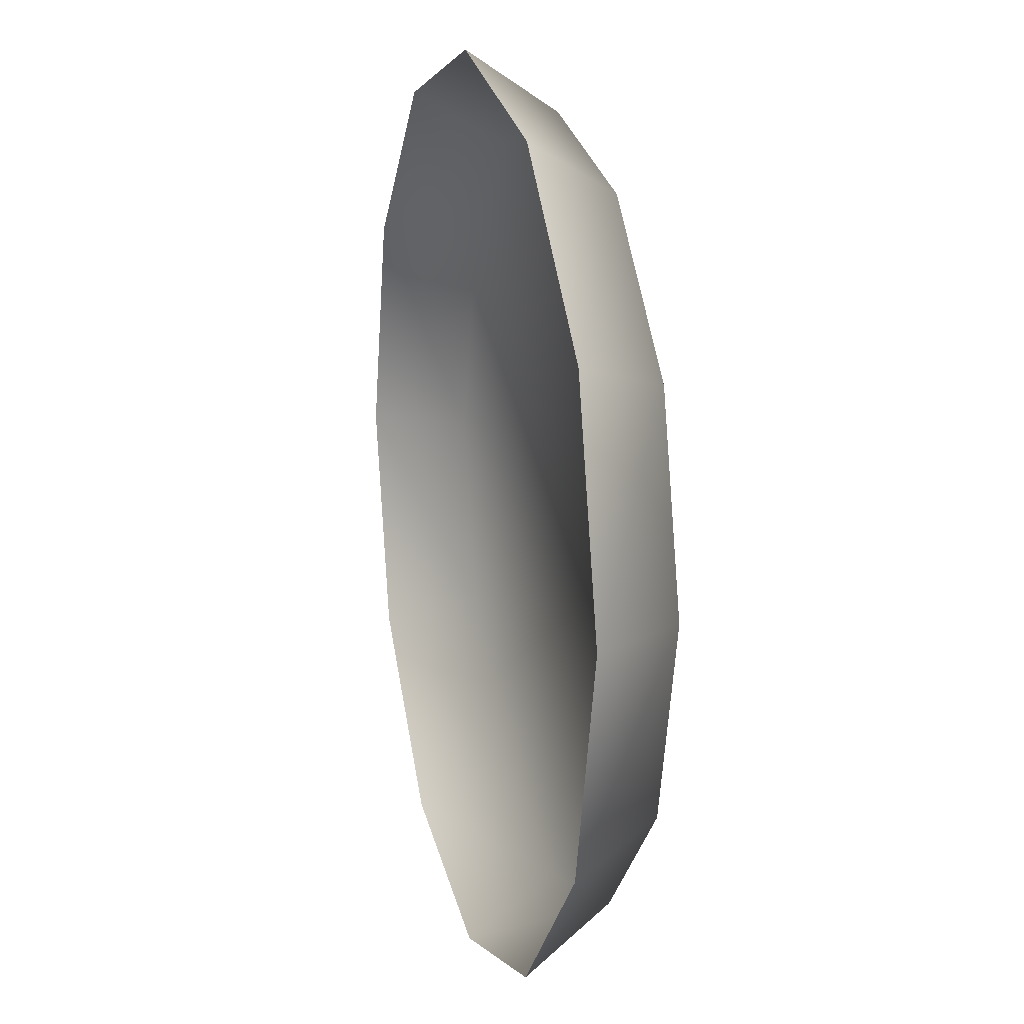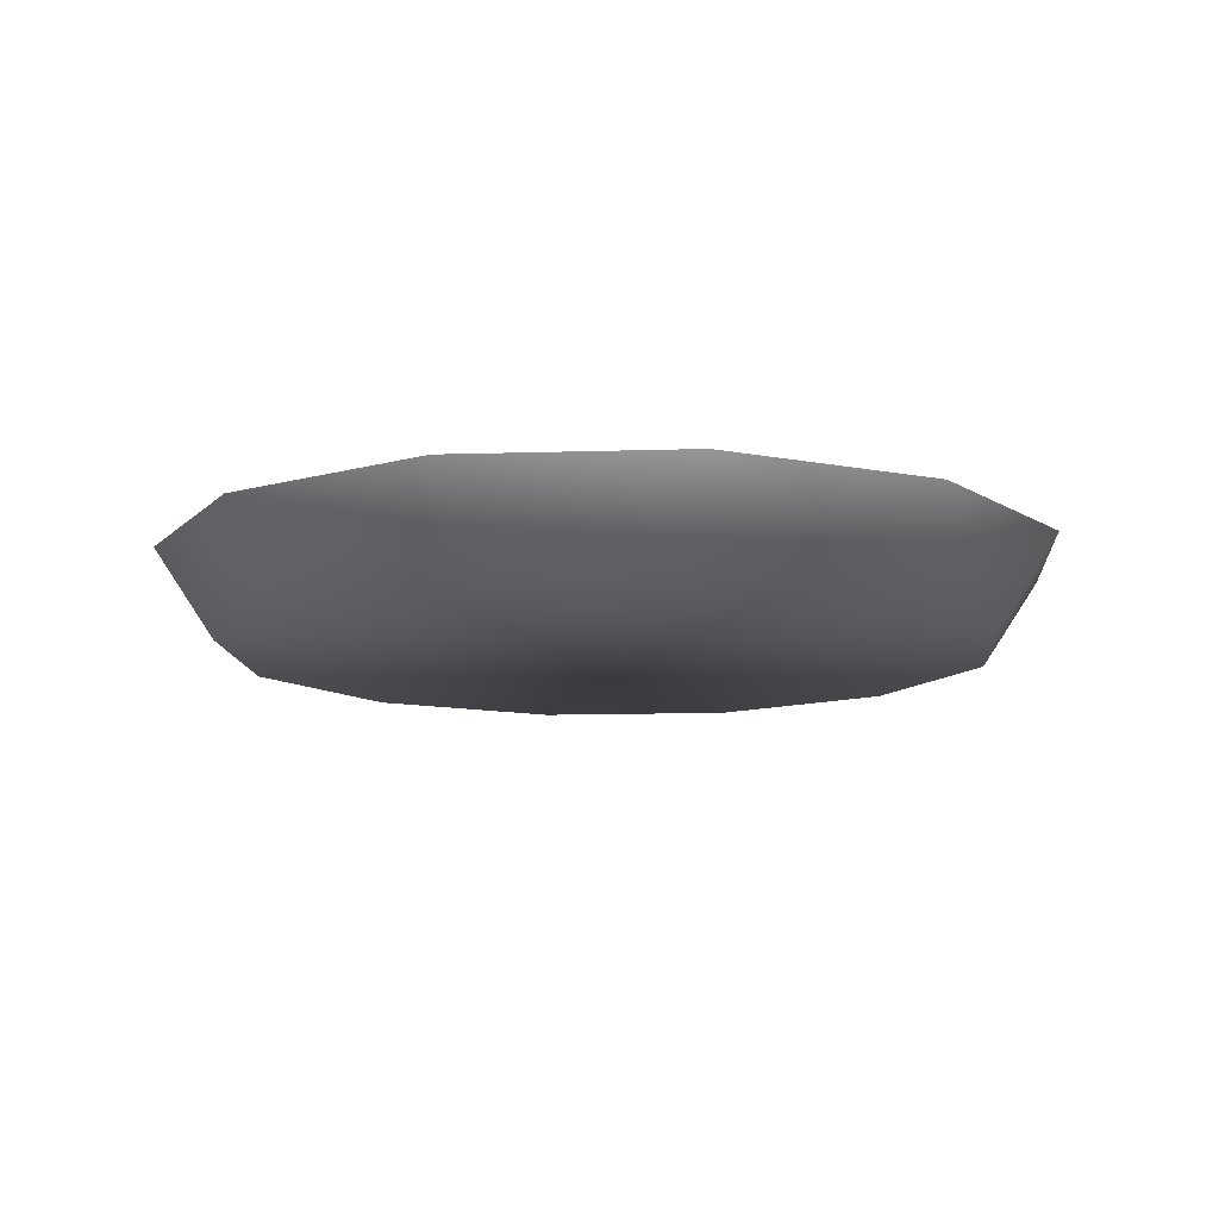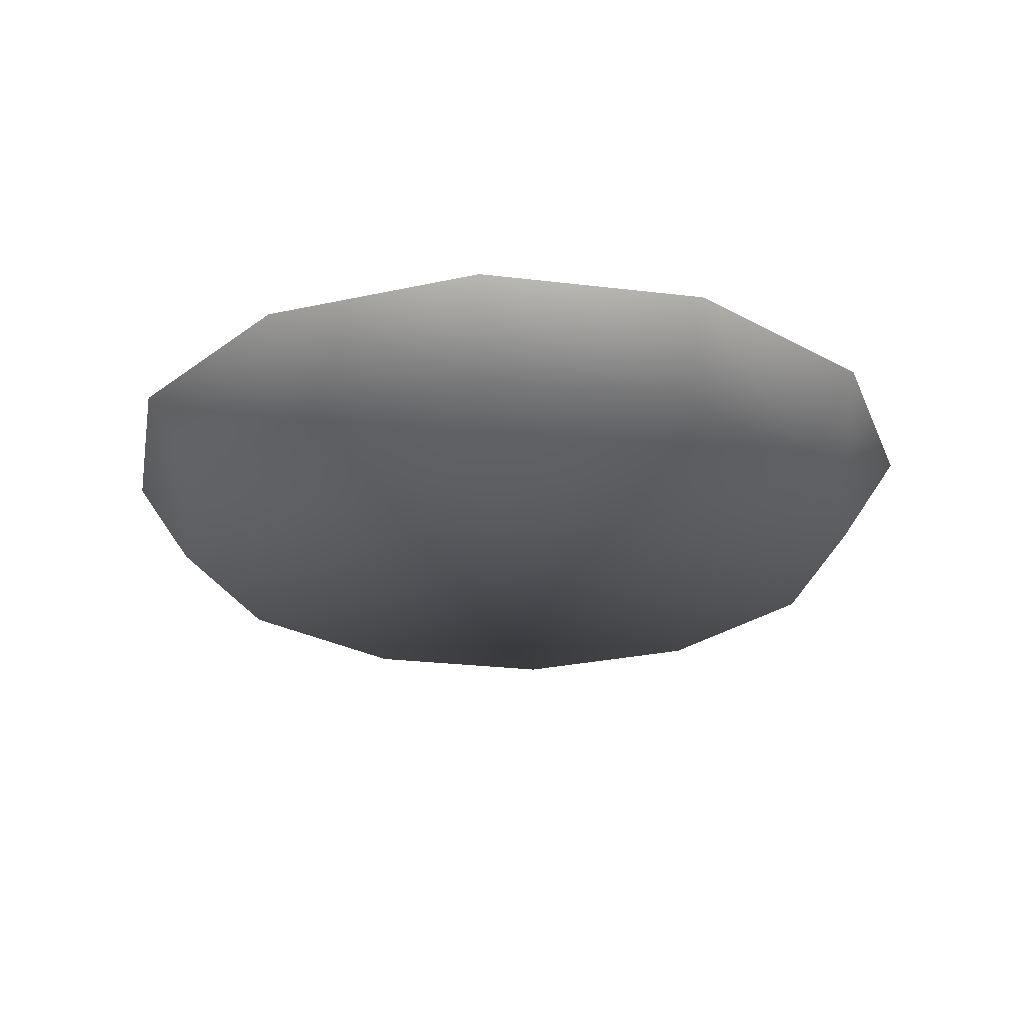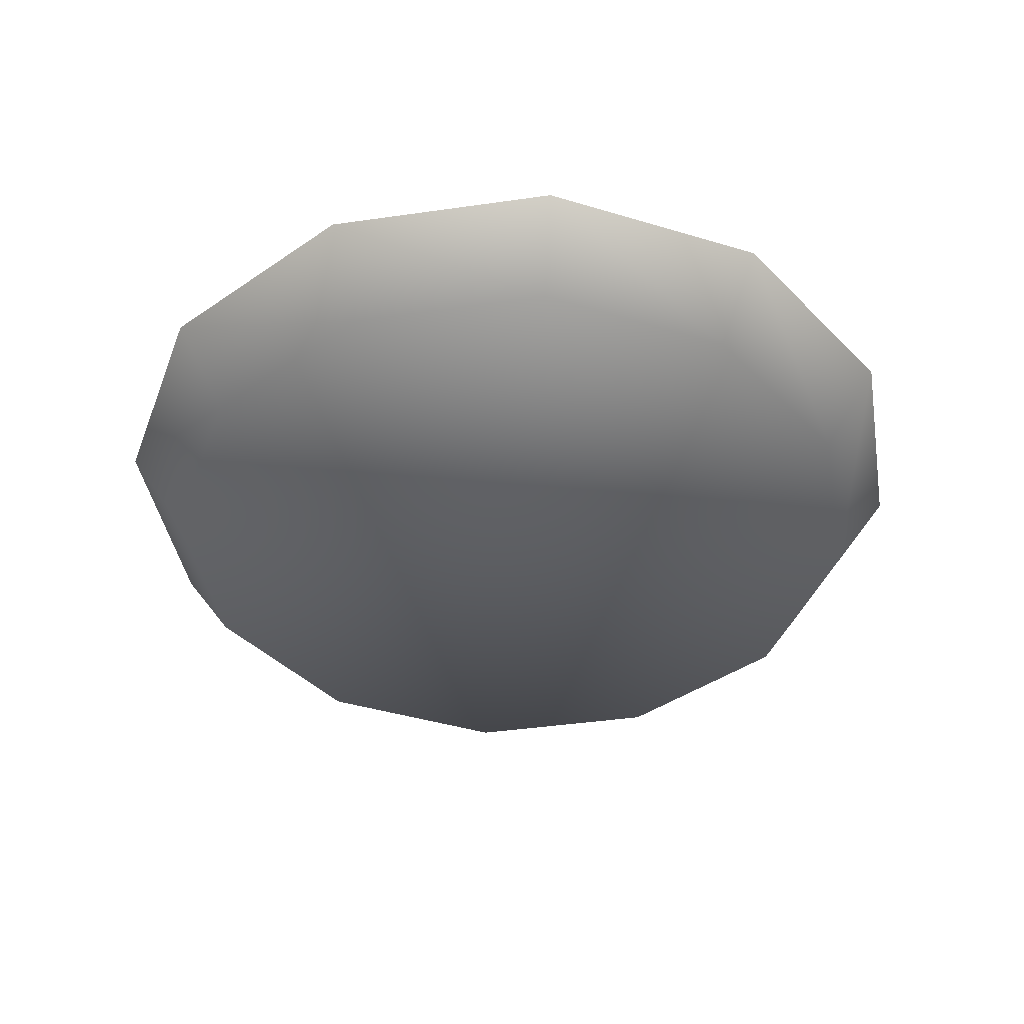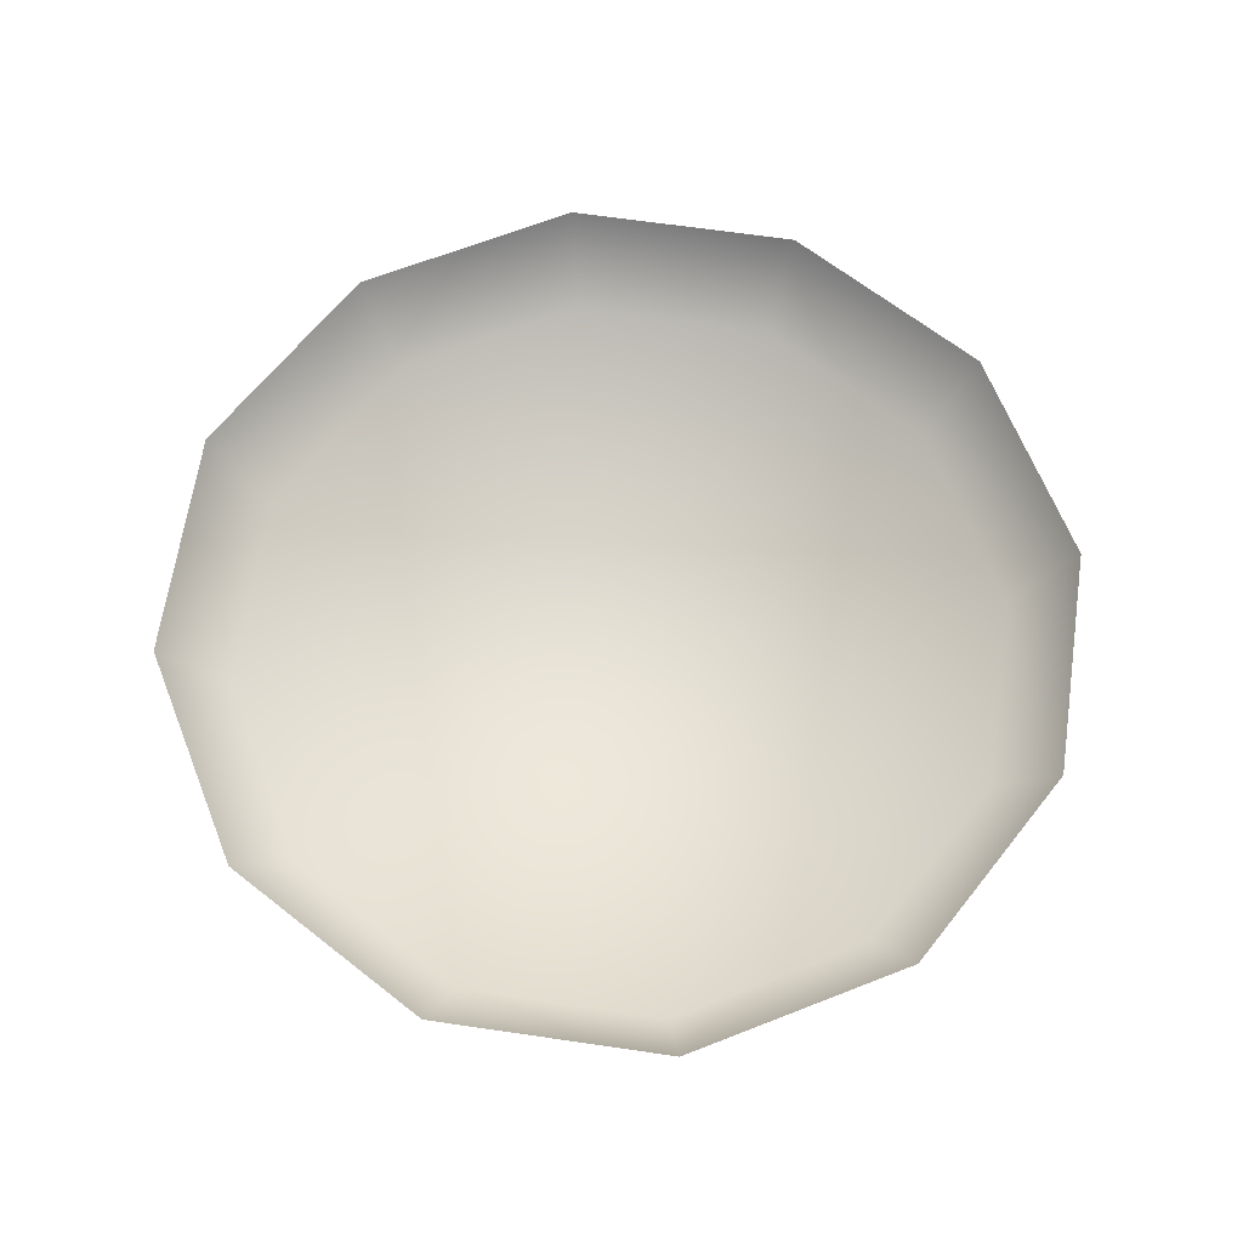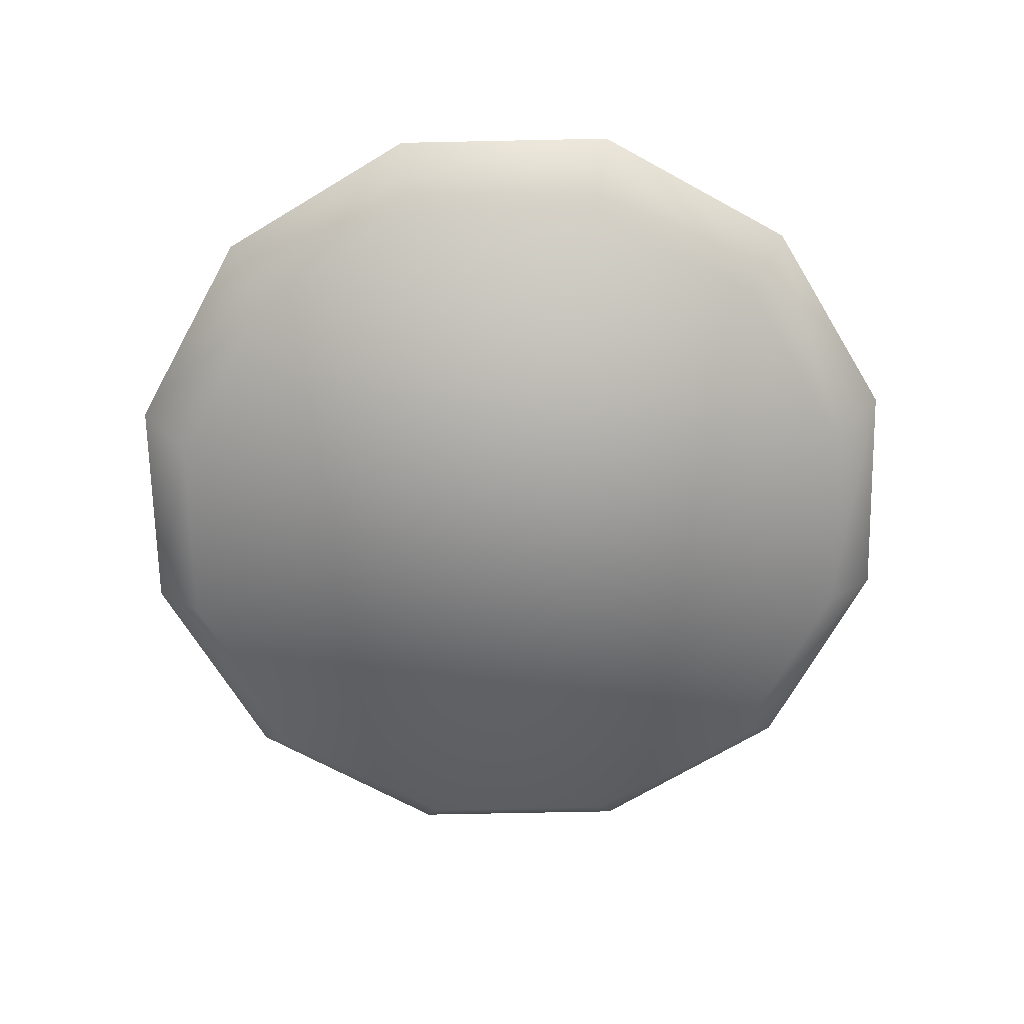
<metadata>
{"format":"obj","ext":"obj","renderer":"f3d","projection":"perspective","resolution":1024,"background":"white","views":[{"elev":15.0,"azim":75.5,"up":"+Y"},{"elev":-11.6,"azim":-100.6,"up":"+Z"},{"elev":-26.3,"azim":154.2,"up":"+Z"},{"elev":-41.4,"azim":-35.1,"up":"+Z"},{"elev":65.3,"azim":-126.6,"up":"+Z"},{"elev":-68.4,"azim":-13.8,"up":"+Z"}]}
</metadata>
<code>
g
v  0 100 0
v  -50 86.6 0
v  -86.6 50 0
v  -100 0 0
v  -86.6 -50 0
v  -50 -86.6 0
v  0 -100 0
v  50 -86.6 0
v  86.6 -50 0
v  100 0 0
v  86.6 50 0
v  50 86.6 0
v  0 86.6 -20
v  -43.3 75 -20
v  -75 43.3 -20
v  -86.6 0 -20
v  -75 -43.3 -20
v  -43.3 -75 -20
v  0 -86.6 -20
v  43.3 -75 -20
v  75 -43.3 -20
v  86.6 0 -20
v  75 43.3 -20
v  43.3 75 -20
g 1_-_Default
f 1 2 14
f 1 14 13
f 2 3 15
f 2 15 14
f 3 4 16
f 3 16 15
f 4 5 17
f 4 17 16
f 5 6 18
f 5 18 17
f 6 7 19
f 6 19 18
f 7 8 20
f 7 20 19
f 8 9 21
f 8 21 20
f 9 10 22
f 9 22 21
f 10 11 23
f 10 23 22
f 11 12 24
f 11 24 23
f 12 1 13
f 12 13 24
f 17 13 14
f 17 14 15
f 17 15 16
f 17 18 19
f 17 19 20
f 17 20 21
f 17 21 22
f 17 22 23
f 17 23 24
f 17 24 13
g

</code>
